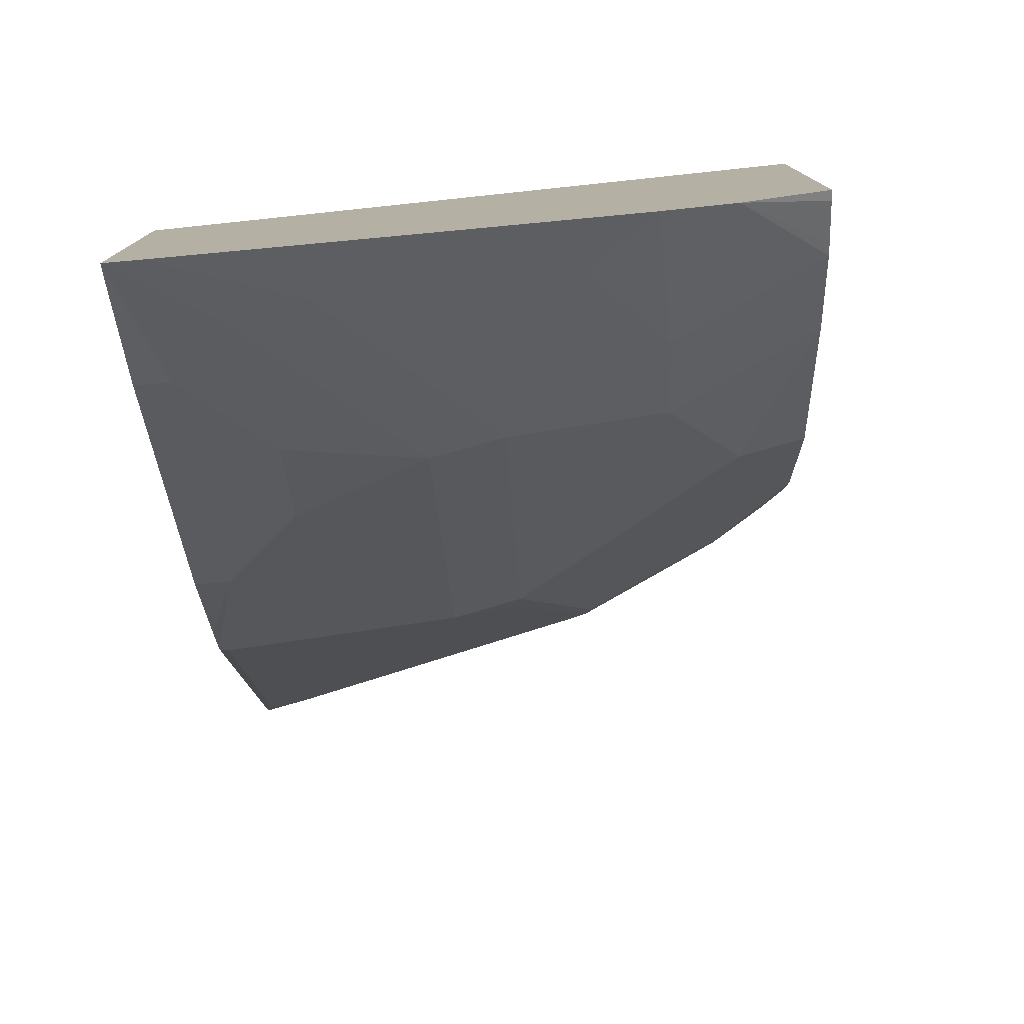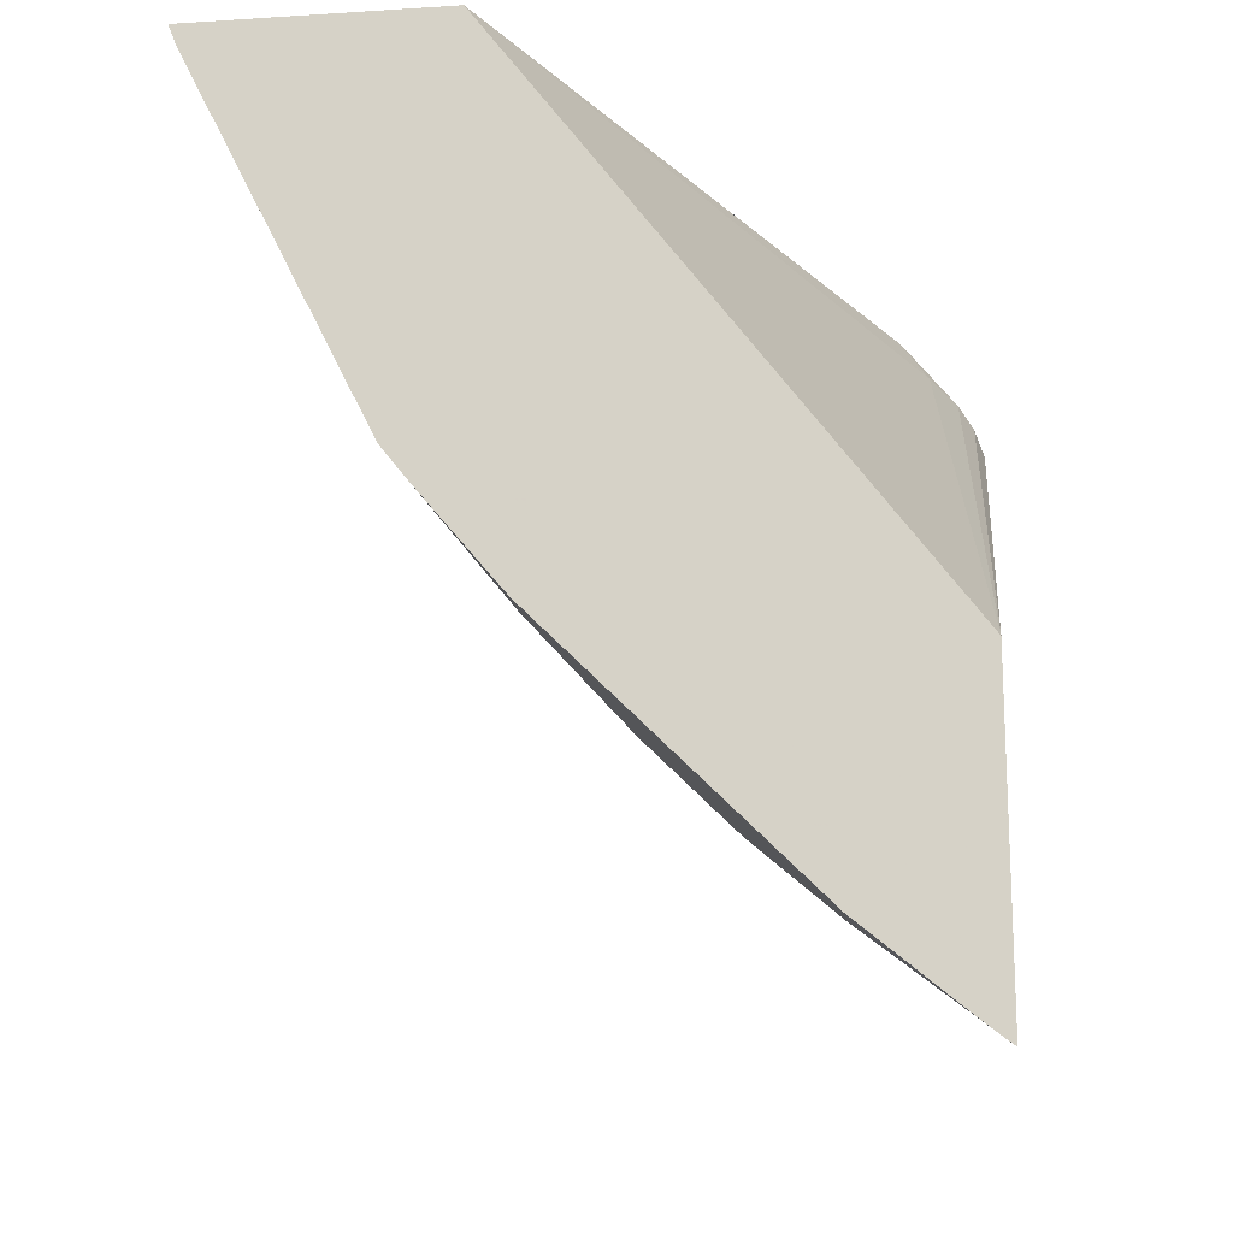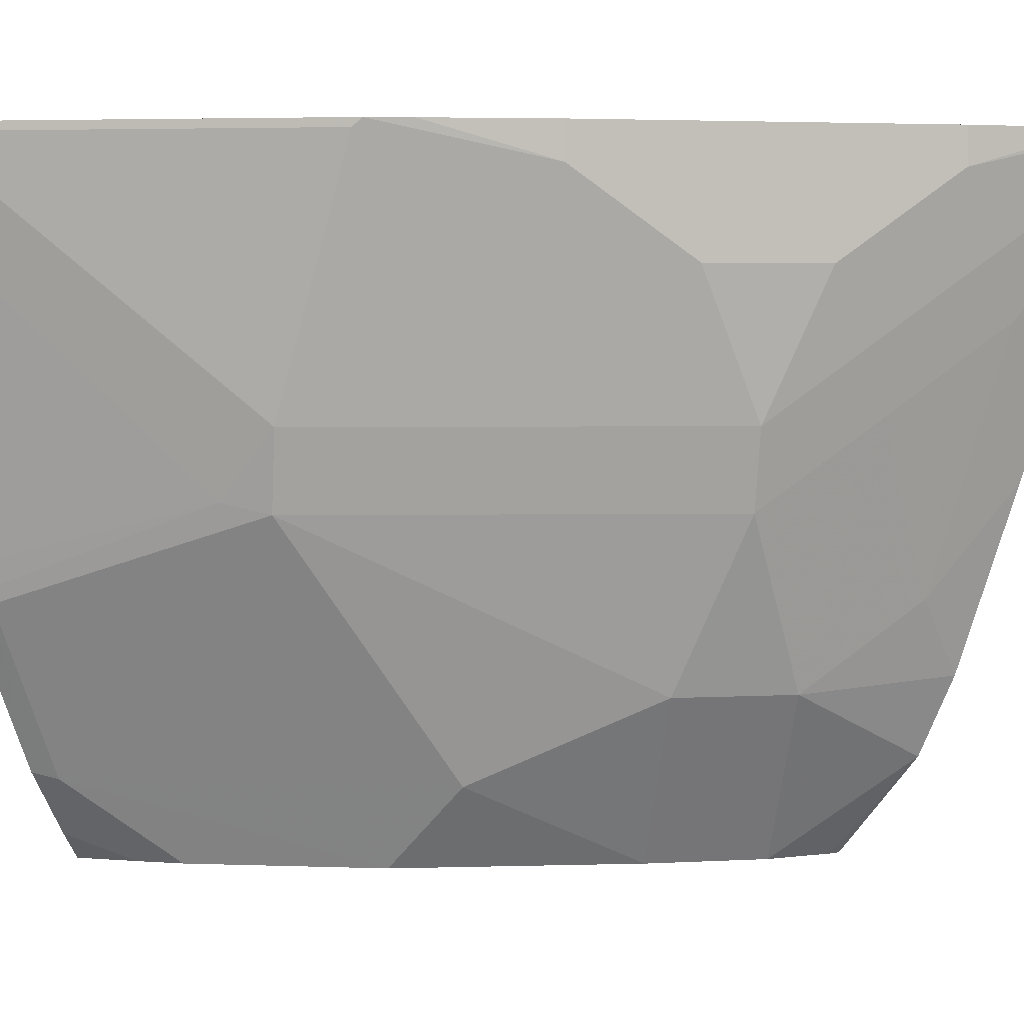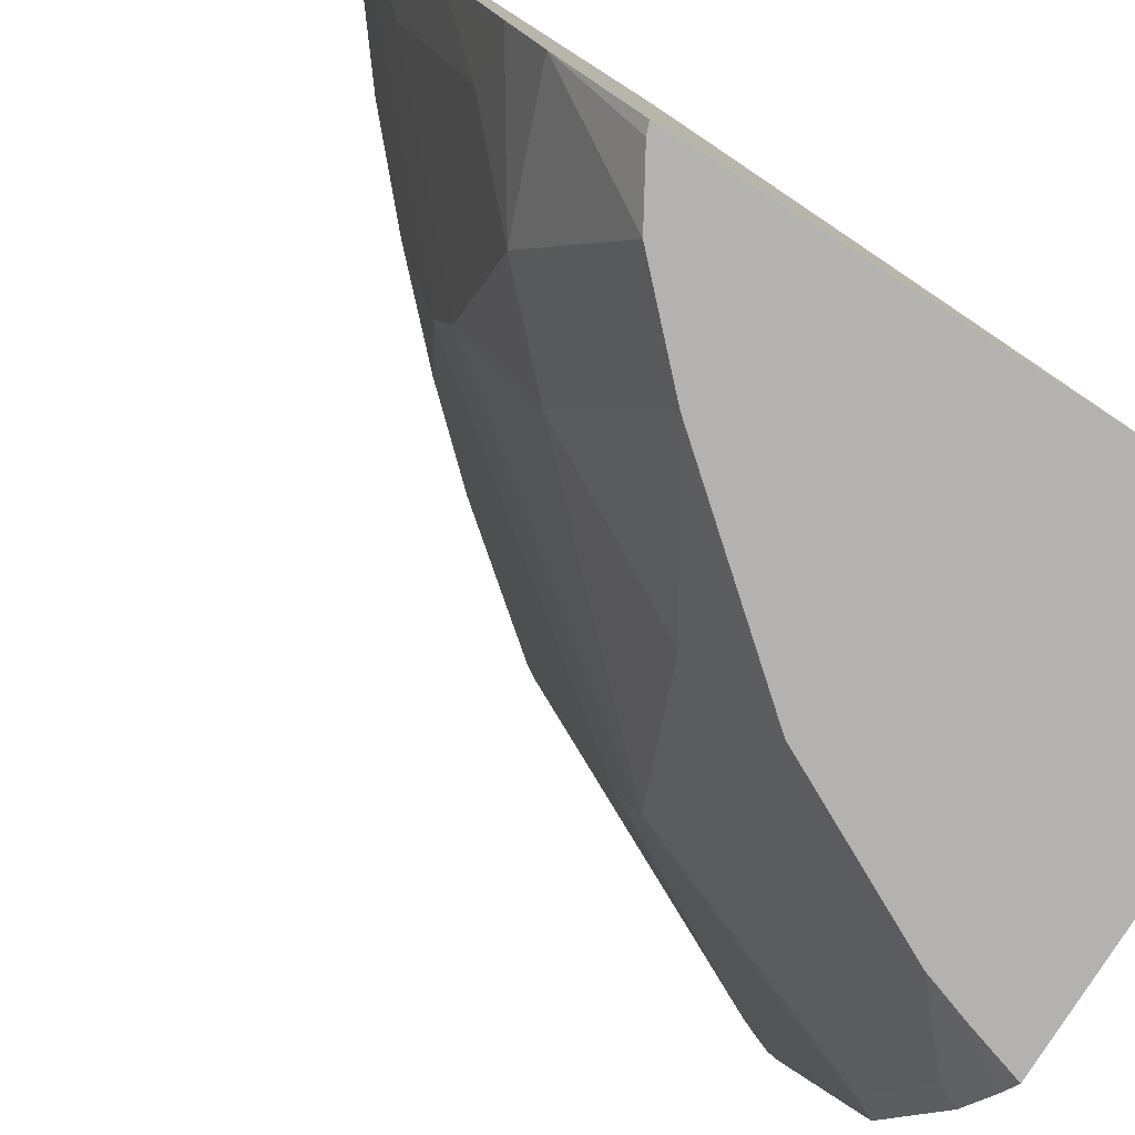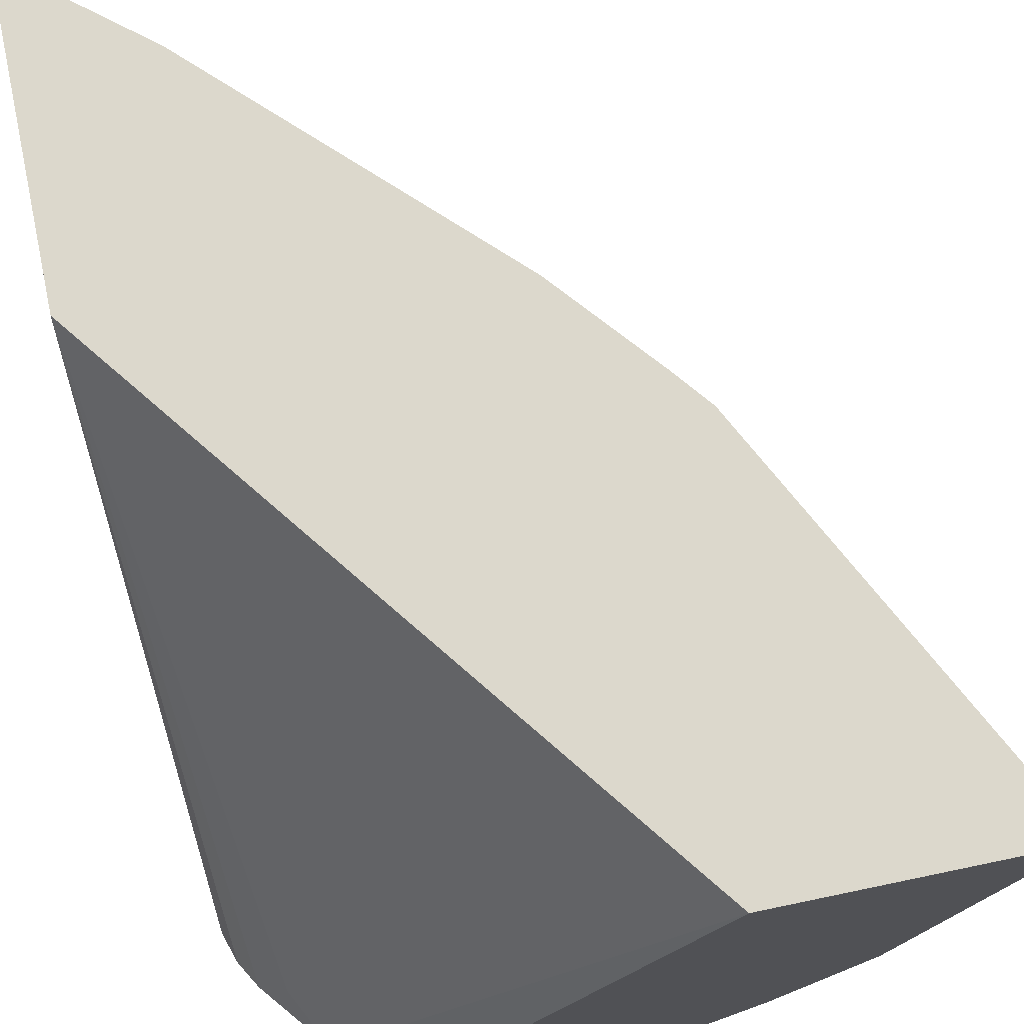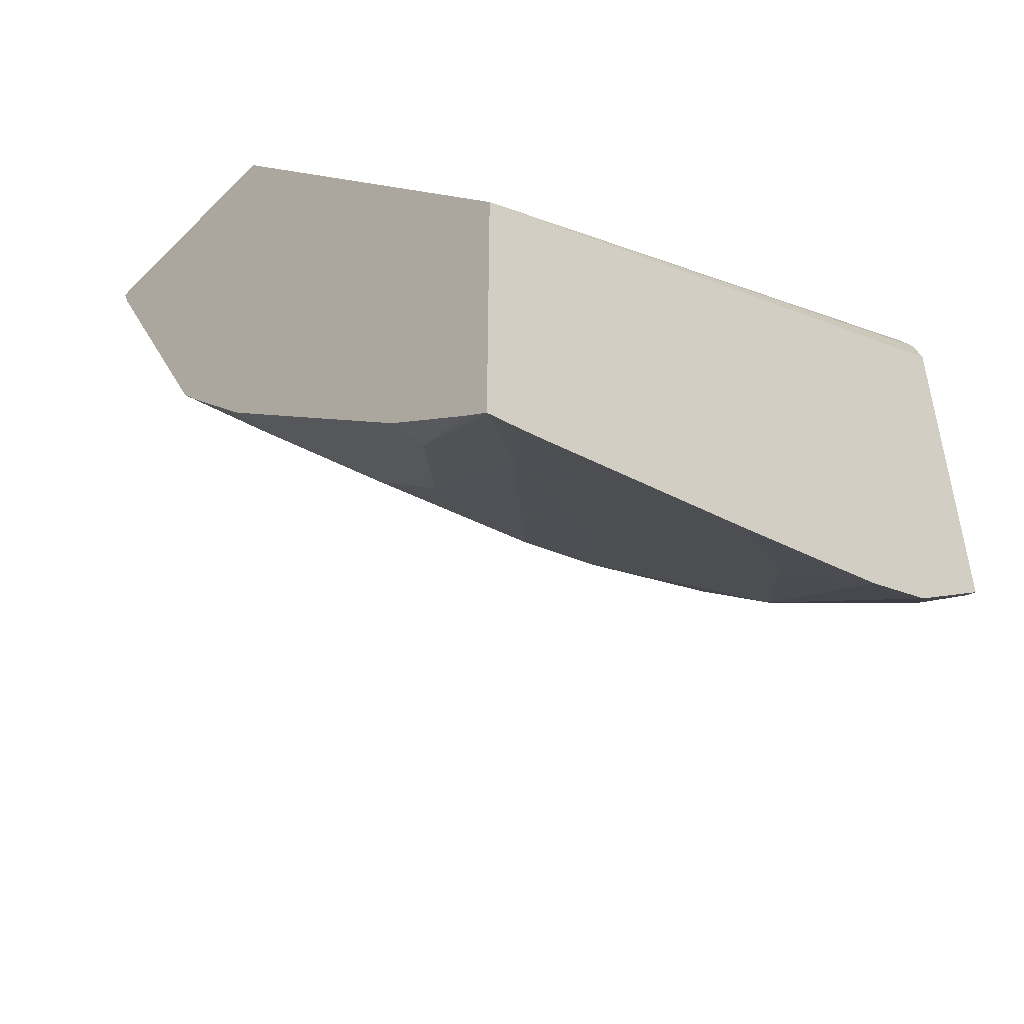
<metadata>
{"format":"obj","ext":"obj","renderer":"f3d","projection":"perspective","resolution":1024,"background":"white","views":[{"elev":-77.8,"azim":-86.4,"up":"+Z"},{"elev":-16.2,"azim":-172.6,"up":"+Z"},{"elev":3.5,"azim":123.8,"up":"+Y"},{"elev":-79.7,"azim":-122.5,"up":"+Y"},{"elev":72.7,"azim":-11.8,"up":"+Y"},{"elev":-49.5,"azim":-132.6,"up":"+Z"}]}
</metadata>
<code>
v 0.4213 -0.3987 -0.6224
v 0.4322 -0.3987 -0.6138
v 0.4732 -0.4141 -0.5797
v 0.4496 -0.4377 -0.5915
v 0.4213 -0.4139 -0.618
v 0.4213 -0.3987 -0.492
v 0.4732 -0.3987 -0.5797
v 0.5087 -0.4496 -0.5442
v 0.4437 -0.4703 -0.5856
v 0.4851 -0.4732 -0.556
v 0.4791 -0.5058 -0.5501
v 0.4213 -0.425 -0.6145
v 0.4213 -0.6827 -0.3323
v 0.4253 -0.6827 -0.3195
v 0.4319 -0.6827 -0.3081
v 0.4437 -0.6654 -0.3017
v 0.5984 -0.3987 -0.2564
v 0.5087 -0.3987 -0.5442
v 0.5442 -0.4496 -0.5087
v 0.5205 -0.5087 -0.5205
v 0.4213 -0.5314 -0.579
v 0.4437 -0.5767 -0.5501
v 0.5146 -0.5412 -0.5146
v 0.4791 -0.6122 -0.5146
v 0.4213 -0.6827 -0.5025
v 0.4558 -0.6827 -0.2784
v 0.4841 -0.6728 -0.2564
v 0.7049 -0.3987 -0.2564
v 0.5442 -0.3987 -0.5087
v 0.5561 -0.4732 -0.485
v 0.5797 -0.4141 -0.4732
v 0.6252 -0.3987 -0.4176
v 0.627 -0.5087 -0.3786
v 0.4213 -0.608 -0.5524
v 0.5146 -0.6122 -0.4791
v 0.6211 -0.5412 -0.3727
v 0.4504 -0.6827 -0.4859
v 0.4213 -0.6411 -0.537
v 0.4259 -0.6827 -0.5006
v 0.4824 -0.6827 -0.2564
v 0.7 -0.4209 -0.2564
v 0.698 -0.4022 -0.2721
v 0.7015 -0.3987 -0.2651
v 0.5797 -0.3987 -0.4732
v 0.6138 -0.3987 -0.4322
v 0.627 -0.4022 -0.4141
v 0.6625 -0.3987 -0.3431
v 0.6625 -0.4022 -0.3431
v 0.63 -0.5368 -0.3549
v 0.5501 -0.6477 -0.4082
v 0.4859 -0.6827 -0.4504
v 0.4833 -0.6827 -0.453
v 0.6566 -0.5767 -0.2662
v 0.4446 -0.6827 -0.4894
v 0.6003 -0.6827 -0.2564
v 0.6644 -0.5629 -0.2564
v 0.698 -0.3987 -0.2721
v 0.6615 -0.5743 -0.2564
v 0.6211 -0.6477 -0.2662
v 0.5501 -0.6827 -0.3727
v 0.626 -0.6452 -0.2564
v 0.5929 -0.6827 -0.2808
v 0.6082 -0.6719 -0.2564
v 0.6162 -0.66 -0.2564
v 0.5866 -0.6827 -0.2997
v 0.5853 -0.6827 -0.3024
f 23 35 24
f 23 36 35
f 24 37 38
f 24 38 34
f 24 35 37
f 28 41 42
f 26 40 27
f 28 42 43
f 30 32 33
f 31 44 45
f 22 24 34
f 31 45 32
f 25 38 39
f 21 22 34
f 17 41 28
f 20 33 36
f 20 30 33
f 19 32 30
f 19 31 32
f 19 44 31
f 19 29 44
f 19 30 20
f 17 56 41
f 17 58 56
f 17 61 58
f 17 64 61
f 17 63 64
f 17 55 63
f 32 46 33
f 20 36 23
f 32 47 48
f 50 53 59
f 33 48 42
f 62 64 63
f 59 66 60
f 59 65 66
f 59 62 65
f 59 64 62
f 59 61 64
f 55 62 63
f 53 61 59
f 53 58 61
f 50 60 51
f 50 59 60
f 49 58 53
f 49 56 58
f 42 47 57
f 42 48 47
f 42 57 43
f 41 56 49
f 38 54 39
f 37 54 38
f 36 53 50
f 36 49 53
f 35 36 50
f 35 52 37
f 35 51 52
f 35 50 51
f 33 46 48
f 33 49 36
f 33 41 49
f 33 42 41
f 32 48 46
f 17 40 55
f 17 26 27
f 16 26 17
f 4 8 10
f 4 9 5
f 3 8 4
f 3 18 8
f 3 7 18
f 2 7 3
f 1 7 2
f 1 18 7
f 1 29 18
f 1 44 29
f 1 45 44
f 1 32 45
f 1 47 32
f 4 10 11
f 1 57 47
f 1 28 43
f 1 17 28
f 1 6 17
f 1 13 6
f 1 25 13
f 1 38 25
f 1 34 38
f 1 21 34
f 1 12 21
f 1 5 12
f 1 4 5
f 1 3 4
f 1 2 3
f 1 43 57
f 4 11 9
f 17 27 40
f 6 13 14
f 5 9 12
f 15 26 16
f 13 15 14
f 13 40 26
f 13 55 40
f 13 62 55
f 13 65 62
f 13 66 65
f 13 60 66
f 13 51 60
f 13 52 51
f 13 37 52
f 13 54 37
f 13 39 54
f 13 26 15
f 11 24 22
f 13 25 39
f 6 14 15
f 6 15 16
f 8 18 29
f 8 29 19
f 8 19 20
f 6 16 17
f 9 21 12
f 9 11 22
f 9 22 21
f 10 20 23
f 8 20 10
f 11 23 24
f 10 23 11

</code>
